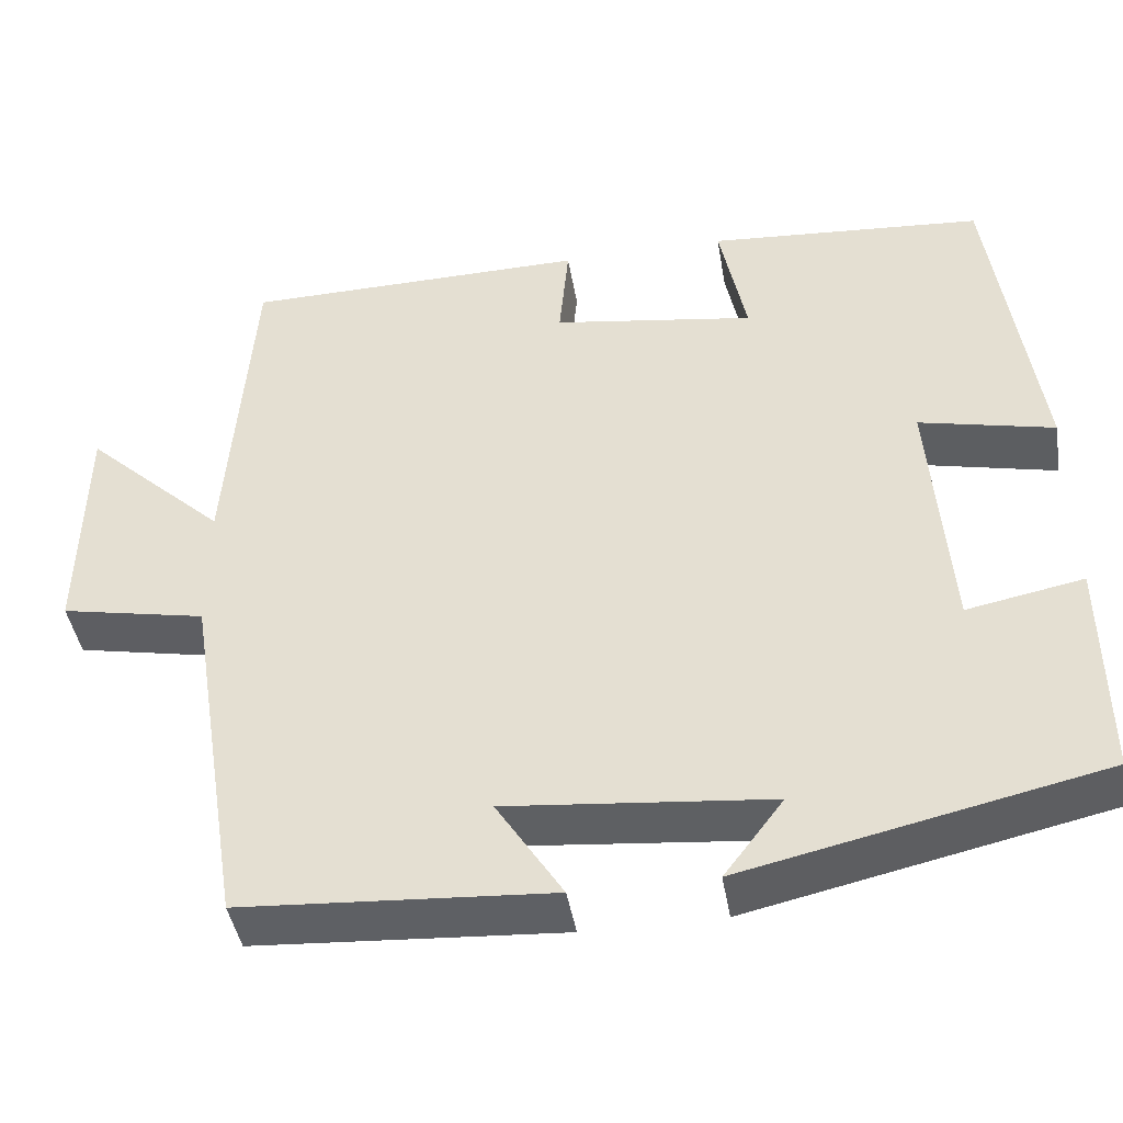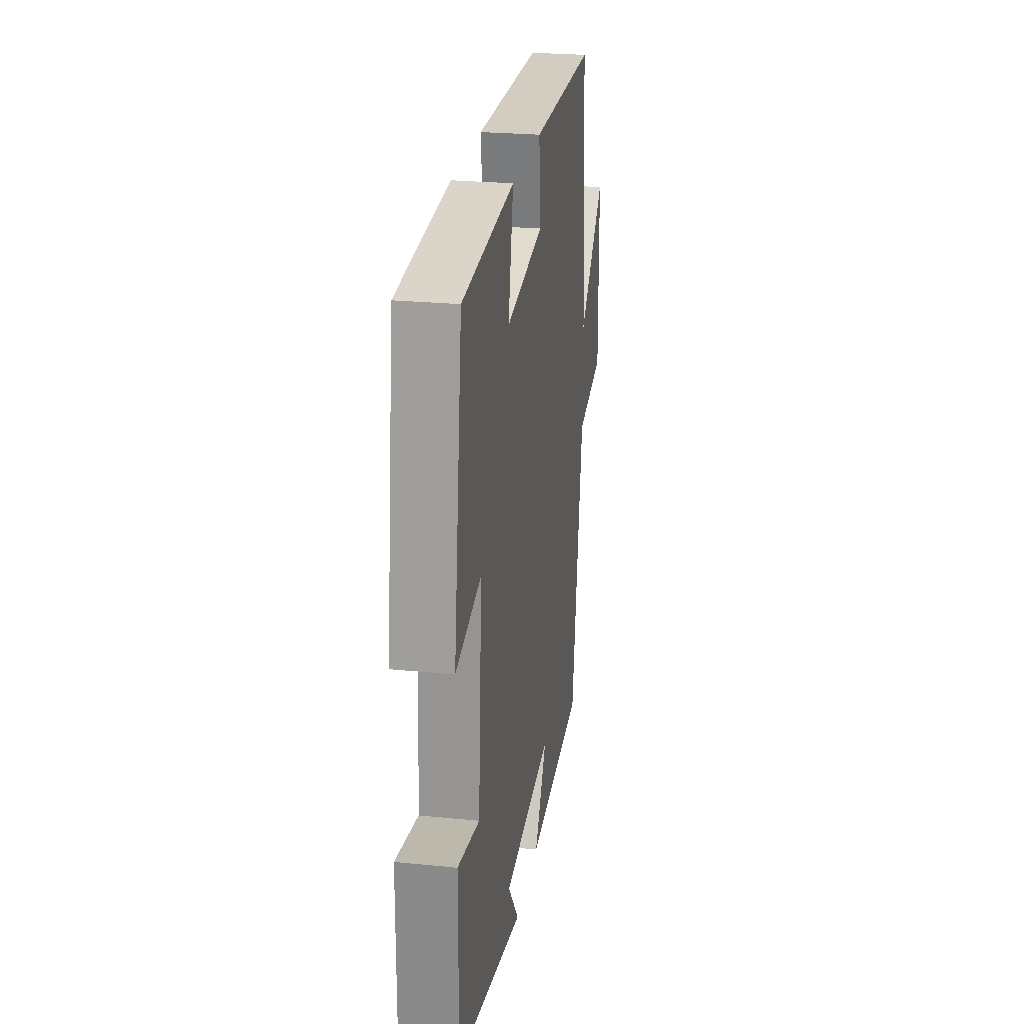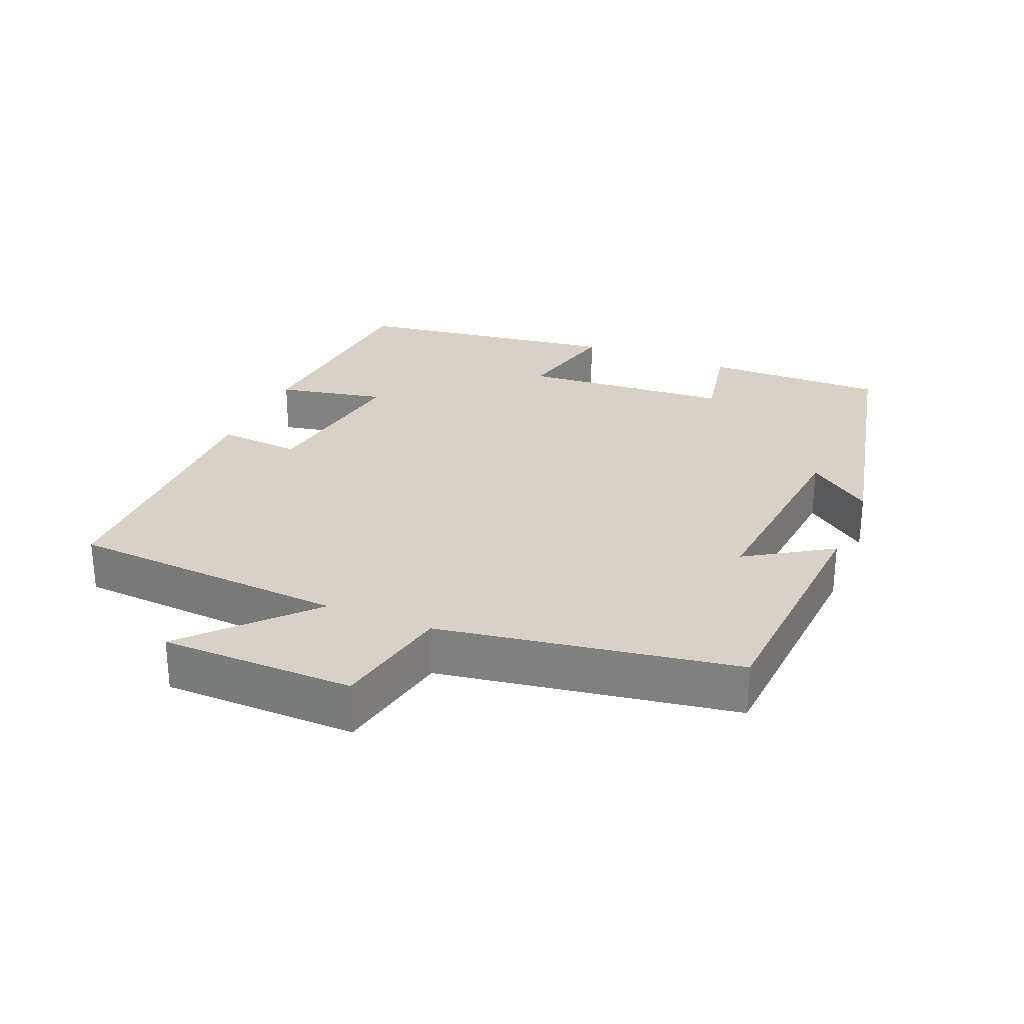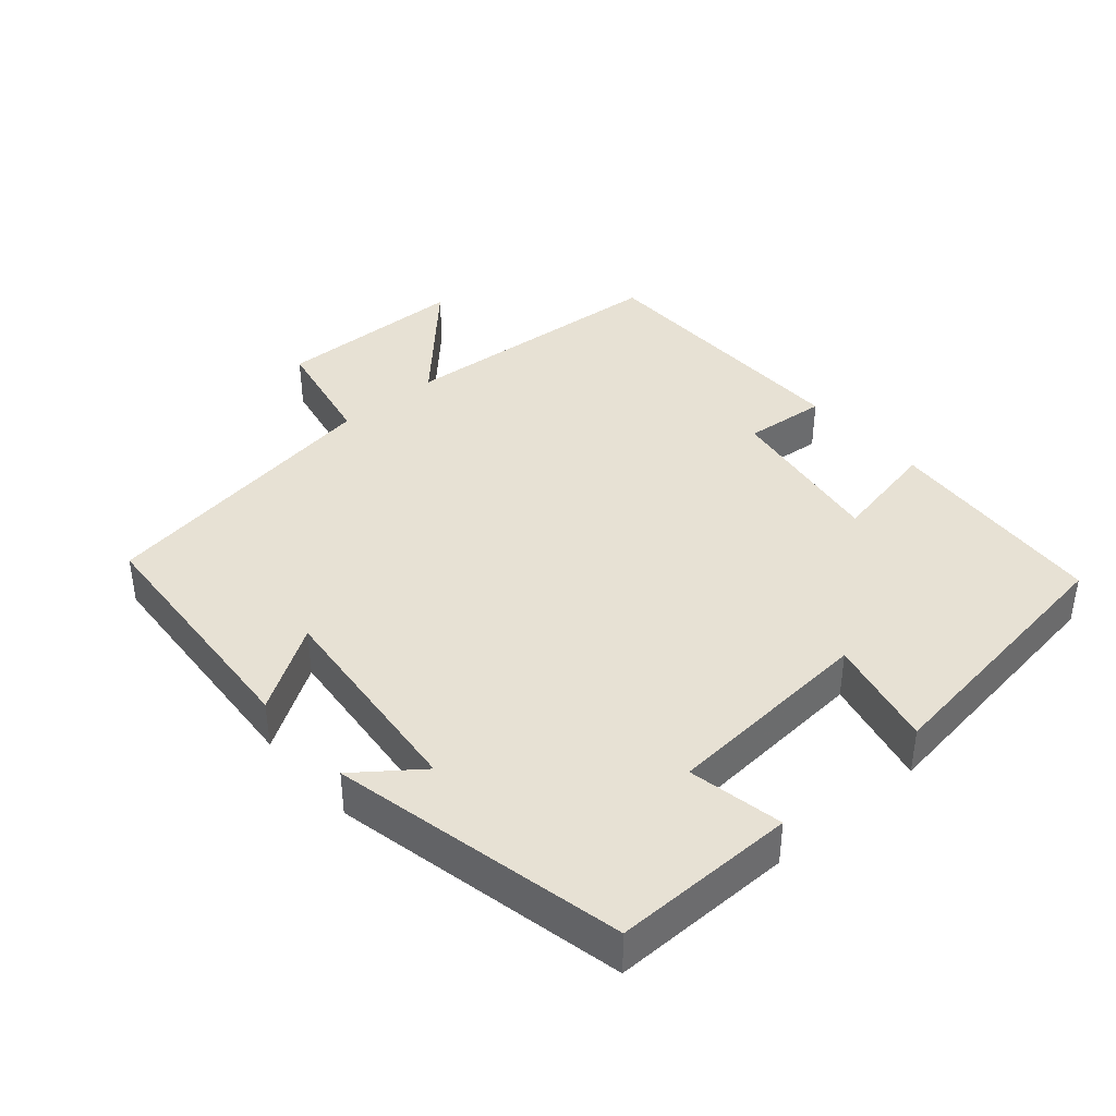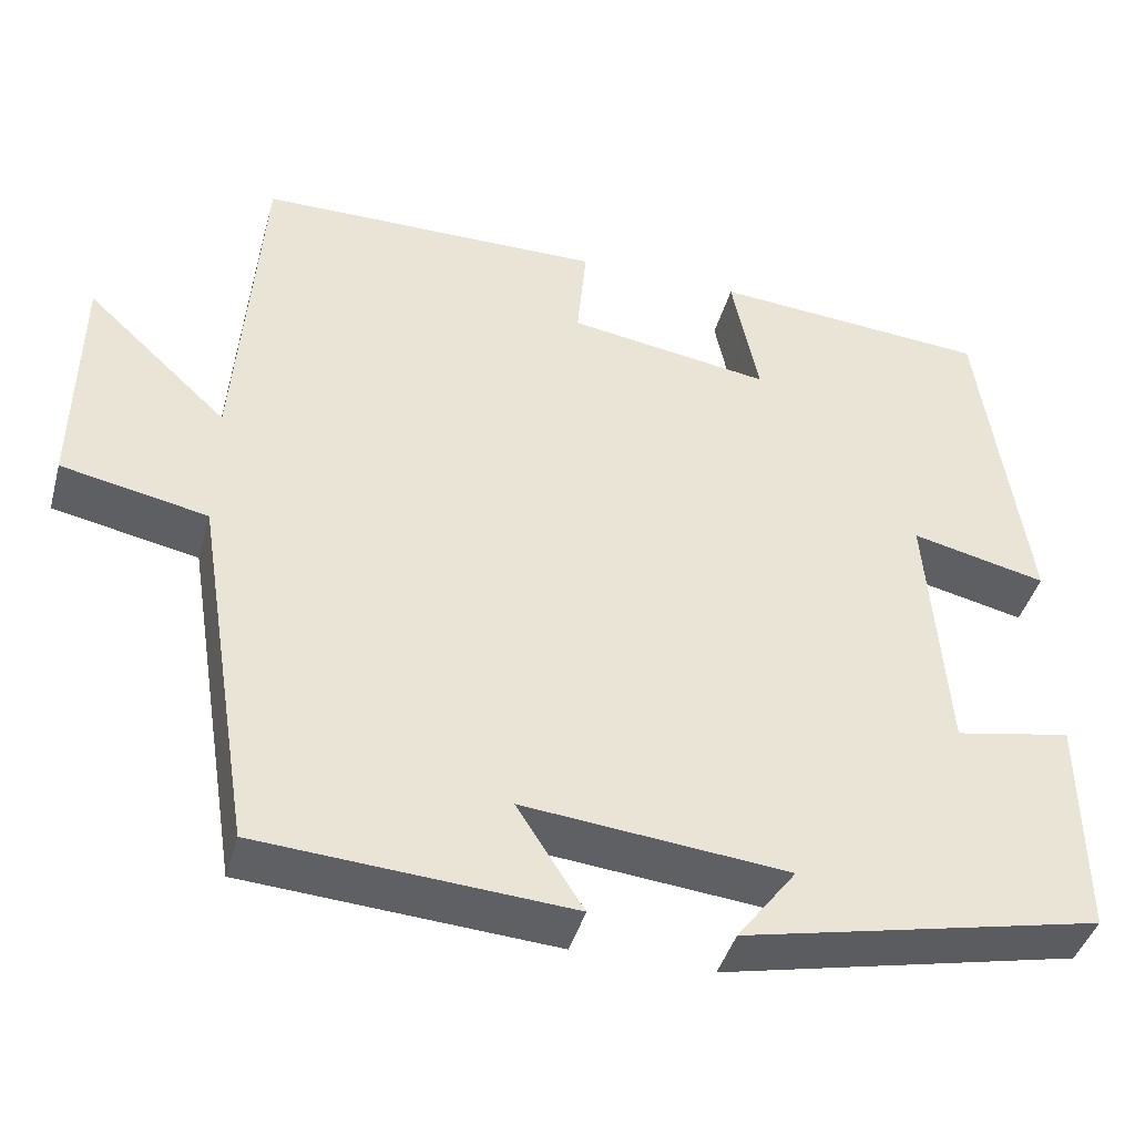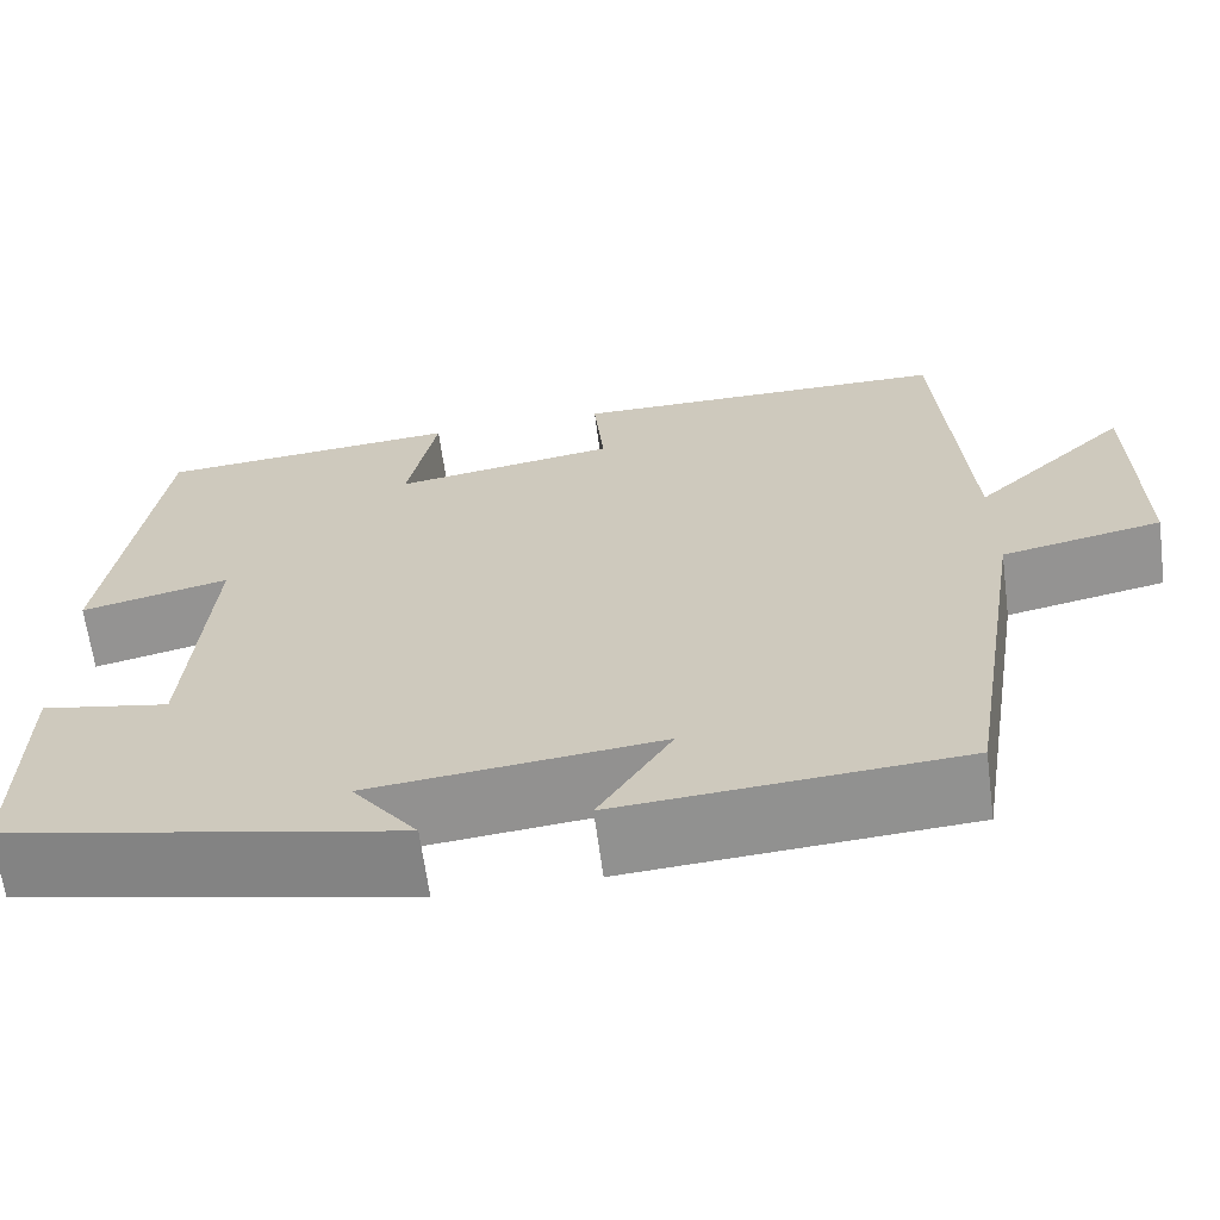
<metadata>
{"format":"obj","ext":"obj","renderer":"f3d","projection":"perspective","resolution":1024,"background":"white","views":[{"elev":-43.6,"azim":-170.5,"up":"+Z"},{"elev":25.2,"azim":-80.8,"up":"+Z"},{"elev":27.3,"azim":112.5,"up":"+Y"},{"elev":39.5,"azim":-130.9,"up":"+Y"},{"elev":-42.4,"azim":164.7,"up":"+Z"},{"elev":-65.0,"azim":7.5,"up":"+Z"}]}
</metadata>
<code>
v 0.472 0.07 0.495
v 0.5 0.07 0.099
v 0.665 0.07 0.253
v 0.669 0.07 -0.021
v 0.5 0.07 -0.055
v 0.432 0.07 -0.476
v 0.073 0.07 -0.5
v 0.15 0.07 -0.379
v -0.156 0.07 -0.409
v -0.087 0.07 -0.5
v -0.502 0.07 -0.409
v -0.5 0.07 -0.15
v -0.365 0.07 -0.176
v -0.343 0.07 0.124
v -0.5 0.07 0.088
v -0.447 0.07 0.475
v -0.125 0.07 0.5
v -0.156 0.07 0.345
v 0.08 0.07 0.381
v 0.069 0.07 0.5
v 0.472 0 0.495
v 0.5 0 0.099
v 0.665 0 0.253
v 0.669 0 -0.021
v 0.5 0 -0.055
v 0.432 0 -0.476
v 0.073 0 -0.5
v 0.15 0 -0.379
v -0.156 0 -0.409
v -0.087 0 -0.5
v -0.502 0 -0.409
v -0.5 0 -0.15
v -0.365 0 -0.176
v -0.343 0 0.124
v -0.5 0 0.088
v -0.447 0 0.475
v -0.125 0 0.5
v -0.156 0 0.345
v 0.08 0 0.381
v 0.069 0 0.5
f 19 20 1 2
f 18 19 2
f 16 17 18
f 15 16 18
f 14 15 18
f 13 14 18 2
f 11 12 13
f 10 11 13
f 9 10 13
f 8 9 13 2
f 7 8 2
f 6 7 2
f 5 6 2
f 2 3 4 5
f 22 21 40 39
f 22 39 38
f 38 37 36
f 38 36 35
f 38 35 34
f 22 38 34 33
f 33 32 31
f 33 31 30
f 33 30 29
f 22 33 29 28
f 22 28 27
f 22 27 26
f 22 26 25
f 25 24 23 22
f 1 21 22 2
f 2 22 23 3
f 3 23 24 4
f 4 24 25 5
f 5 25 26 6
f 6 26 27 7
f 7 27 28 8
f 8 28 29 9
f 9 29 30 10
f 10 30 31 11
f 11 31 32 12
f 12 32 33 13
f 13 33 34 14
f 14 34 35 15
f 15 35 36 16
f 16 36 37 17
f 17 37 38 18
f 18 38 39 19
f 19 39 40 20
f 20 40 21 1

</code>
